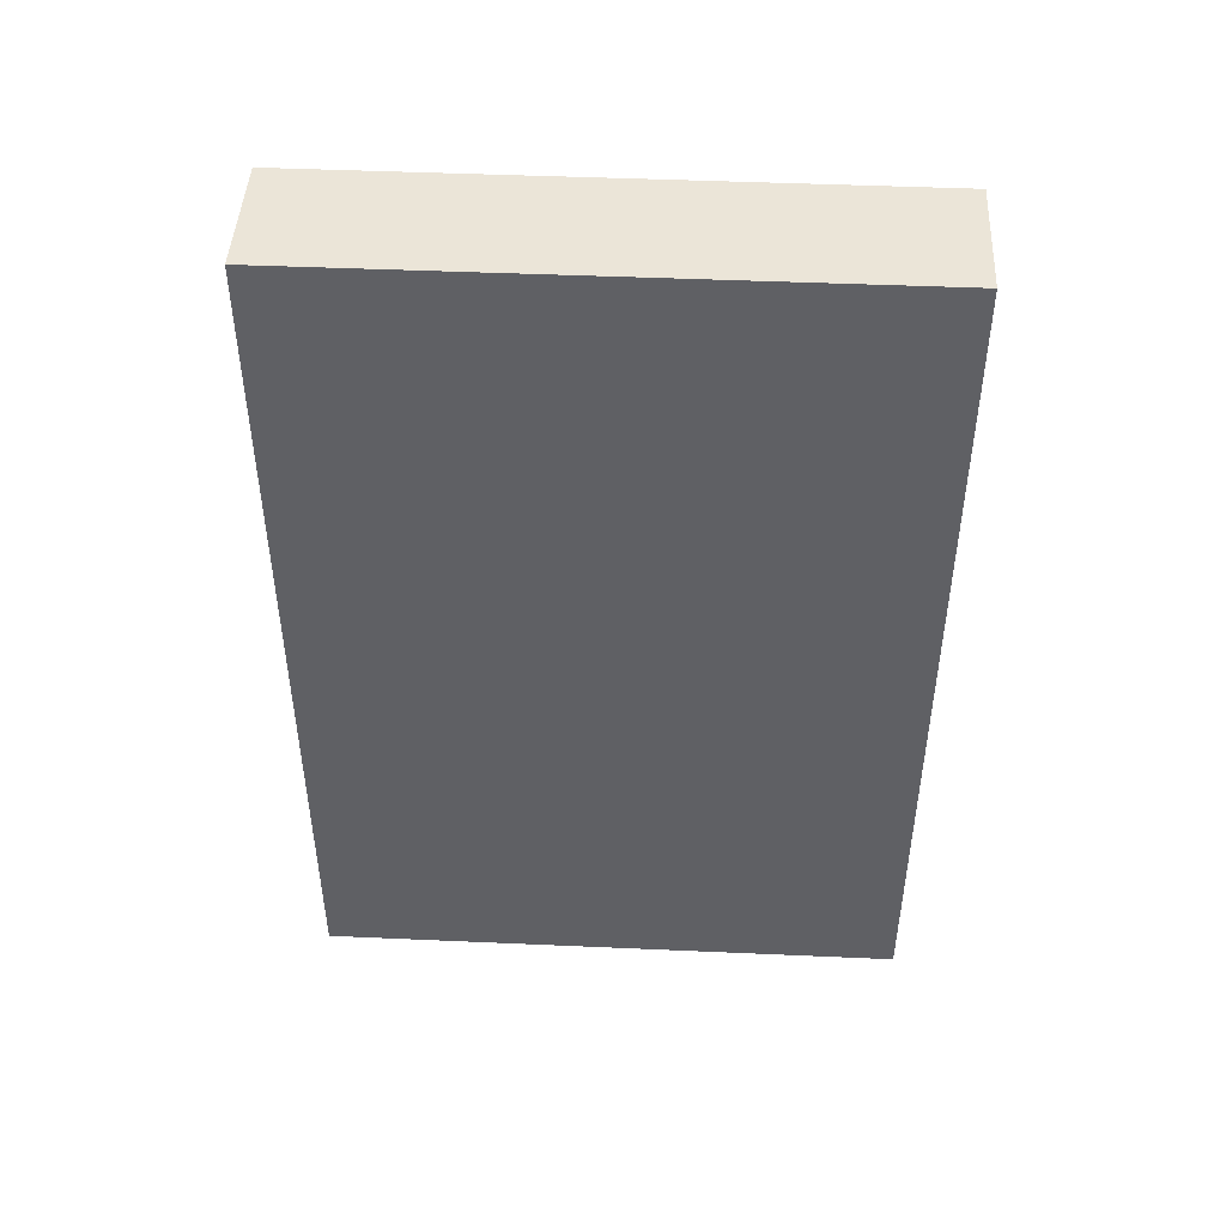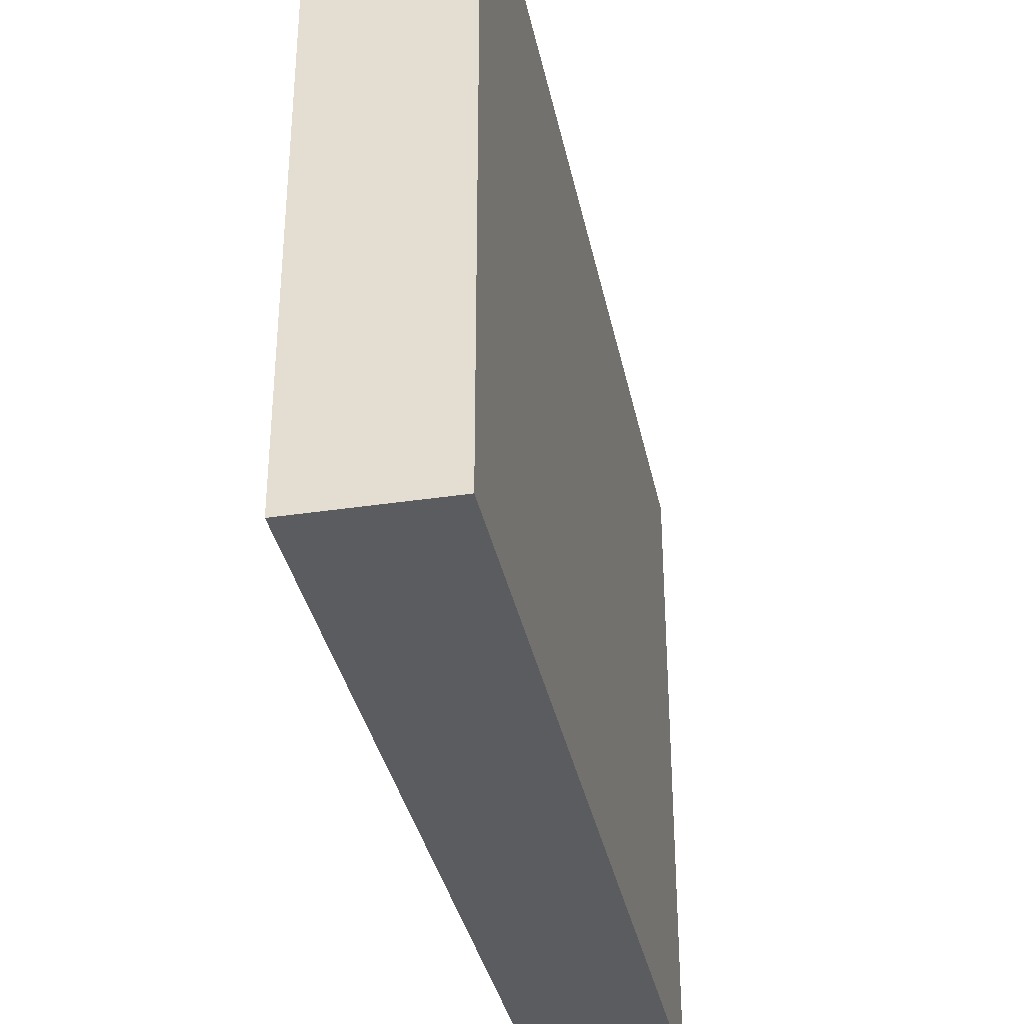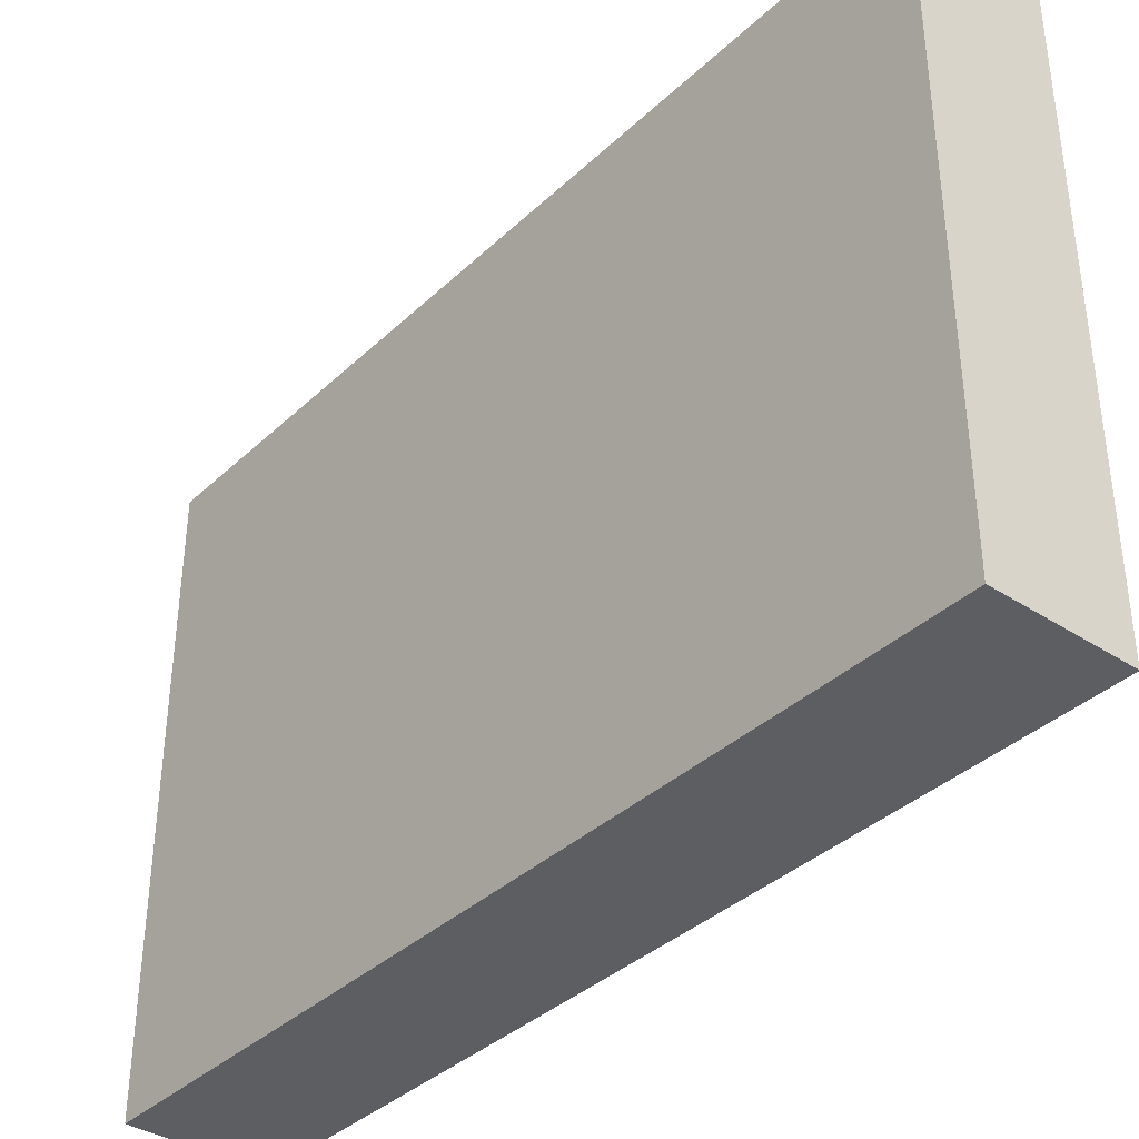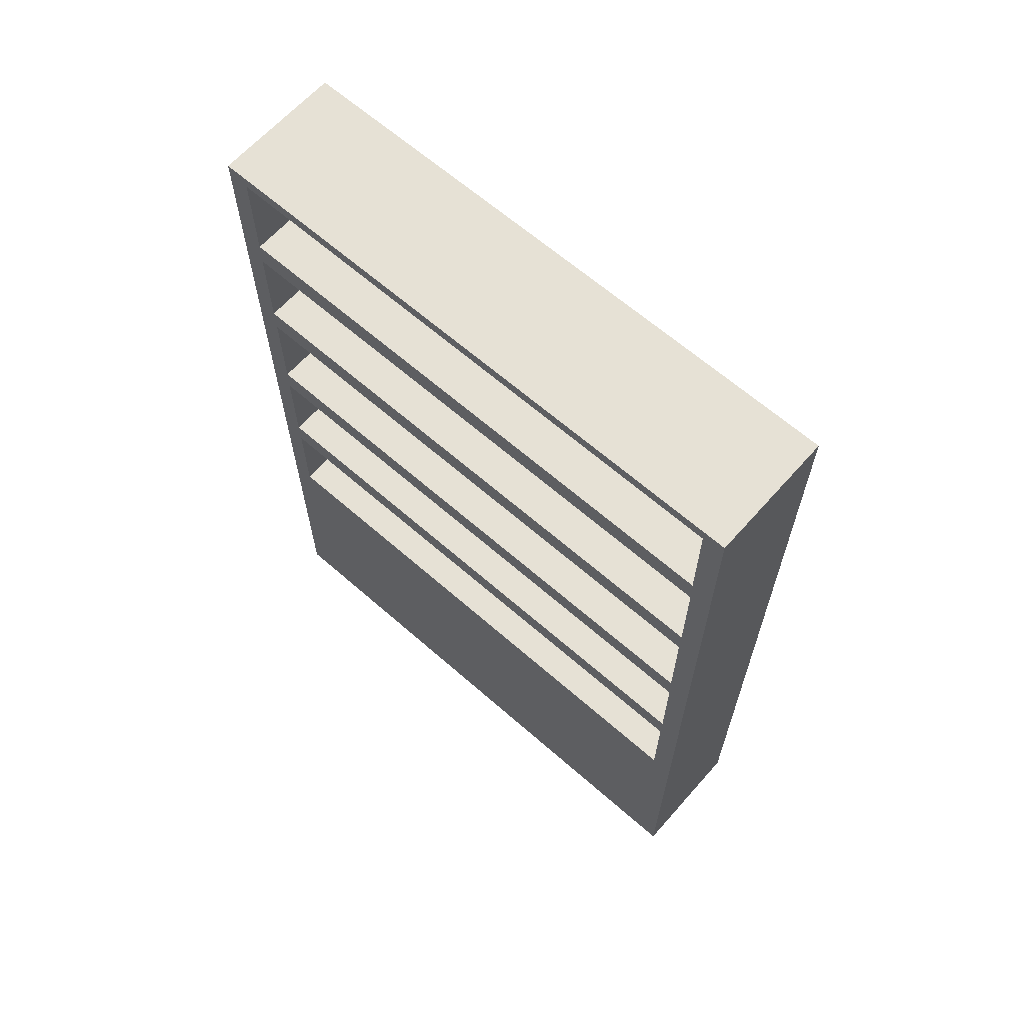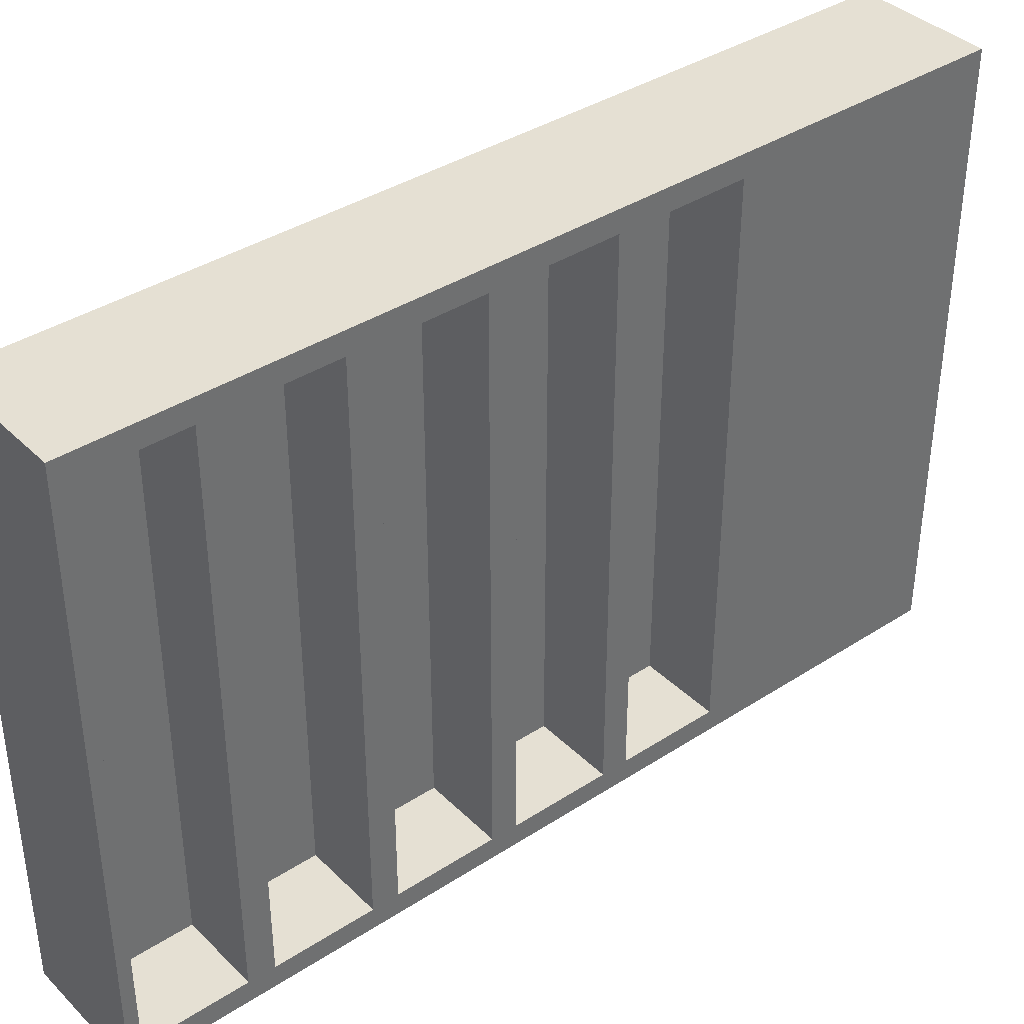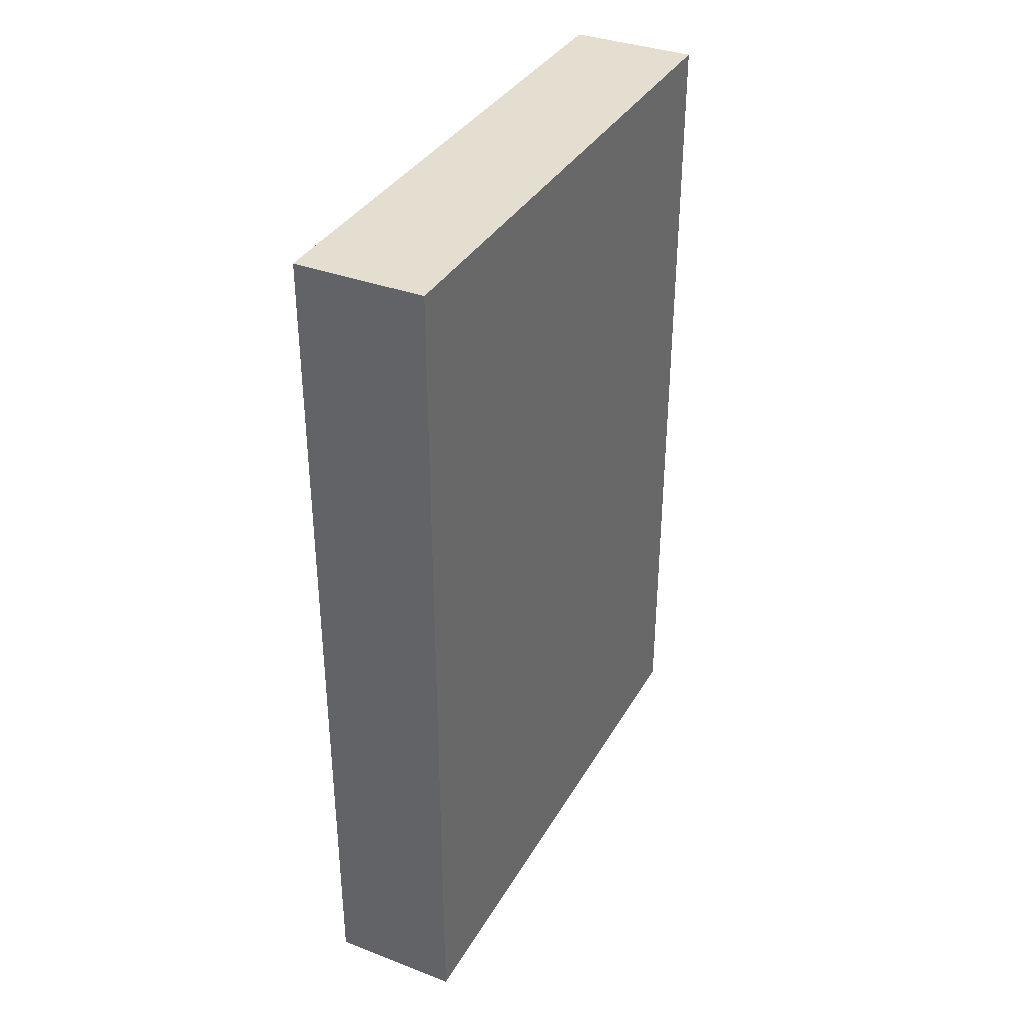
<metadata>
{"format":"obj","ext":"obj","renderer":"f3d","projection":"perspective","resolution":1024,"background":"white","views":[{"elev":45.8,"azim":92.9,"up":"+Y"},{"elev":-35.1,"azim":11.4,"up":"+Z"},{"elev":-37.3,"azim":139.9,"up":"+Z"},{"elev":64.2,"azim":-48.5,"up":"+Y"},{"elev":38.1,"azim":-129.4,"up":"+Z"},{"elev":35.8,"azim":26.5,"up":"+Y"}]}
</metadata>
<code>
g default
v -0.2548 -0.000254 -1.162
v -0.2548 -0.000254 1.162
v -0.2548 0.4889 -1.162
v -0.2548 0.4889 1.162
v -0.2548 0.9781 -1.162
v -0.2548 0.9781 1.162
v -0.2548 1.467 -1.162
v -0.2548 1.467 1.162
v -0.2548 1.957 -1.162
v -0.2548 1.957 1.162
v -0.2548 2.446 -1.162
v -0.2548 2.446 1.162
v -0.2548 2.935 -1.162
v -0.2548 2.935 1.162
v -0.2548 3.424 -1.162
v -0.2548 3.424 1.162
v 0.2548 3.424 -1.162
v 0.2548 3.424 1.162
v 0.2548 2.935 -1.162
v 0.2548 2.935 1.162
v 0.2548 2.446 -1.162
v 0.2548 2.446 1.162
v 0.2548 1.957 -1.162
v 0.2548 1.957 1.162
v 0.2548 1.467 -1.162
v 0.2548 1.467 1.162
v 0.2548 0.9781 -1.162
v 0.2548 0.9781 1.162
v 0.2548 0.4889 -1.162
v 0.2548 0.4889 1.162
v 0.2548 -0.000254 -1.162
v 0.2548 -0.000254 1.162
v -0.2548 1.027 -1.075
v -0.2548 1.027 1.075
v -0.2548 1.418 1.075
v -0.2548 1.418 -1.075
v -0.2548 2.005 -1.075
v -0.2548 2.005 1.075
v -0.2548 2.397 1.075
v -0.2548 2.397 -1.075
v -0.2548 2.984 -1.075
v -0.2548 2.984 1.075
v -0.2548 3.375 1.075
v -0.2548 3.375 -1.075
v -0.2548 1.52 -1.077
v -0.2548 1.52 1.077
v -0.2548 1.904 1.077
v -0.2548 1.904 -1.077
v -0.2548 2.499 -1.077
v -0.2548 2.499 1.077
v -0.2548 2.882 1.077
v -0.2548 2.882 -1.077
v 0.05899 1.027 -1.075
v 0.05899 1.027 1.075
v 0.05899 1.418 1.075
v 0.05899 1.418 -1.075
v 0.05899 1.52 -1.077
v 0.05899 1.52 1.077
v 0.05899 1.904 1.077
v 0.05899 1.904 -1.077
v 0.05899 2.005 -1.075
v 0.05899 2.005 1.075
v 0.05899 2.397 1.075
v 0.05899 2.397 -1.075
v 0.05899 2.499 -1.077
v 0.05899 2.499 1.077
v 0.05899 2.882 1.077
v 0.05899 2.882 -1.077
v 0.05899 2.984 -1.075
v 0.05899 2.984 1.075
v 0.05899 3.375 1.075
v 0.05899 3.375 -1.075
g polySurface64 ConceptHouse1:pPlane21
f 1 2 4 3
f 3 4 6 5
f 53 54 55 56
f 57 58 59 60
f 61 62 63 64
f 65 66 67 68
f 69 70 71 72
f 15 16 18 17
f 17 18 20 19
f 19 20 22 21
f 21 22 24 23
f 23 24 26 25
f 25 26 28 27
f 27 28 30 29
f 29 30 32 31
f 31 32 2 1
f 2 32 30 4
f 4 30 28 6
f 6 28 26 8
f 8 26 24 10
f 10 24 22 12
f 12 22 20 14
f 14 20 18 16
f 31 1 3 29
f 29 3 5 27
f 27 5 7 25
f 25 7 9 23
f 23 9 11 21
f 21 11 13 19
f 19 13 15 17
f 5 6 34 33
f 6 8 35 34
f 8 7 36 35
f 7 5 33 36
f 9 10 38 37
f 10 12 39 38
f 12 11 40 39
f 11 9 37 40
f 13 14 42 41
f 14 16 43 42
f 16 15 44 43
f 15 13 41 44
f 7 8 46 45
f 8 10 47 46
f 10 9 48 47
f 9 7 45 48
f 11 12 50 49
f 12 14 51 50
f 14 13 52 51
f 13 11 49 52
f 33 34 54 53
f 34 35 55 54
f 35 36 56 55
f 36 33 53 56
f 45 46 58 57
f 46 47 59 58
f 47 48 60 59
f 48 45 57 60
f 37 38 62 61
f 38 39 63 62
f 39 40 64 63
f 40 37 61 64
f 49 50 66 65
f 50 51 67 66
f 51 52 68 67
f 52 49 65 68
f 41 42 70 69
f 42 43 71 70
f 43 44 72 71
f 44 41 69 72

</code>
